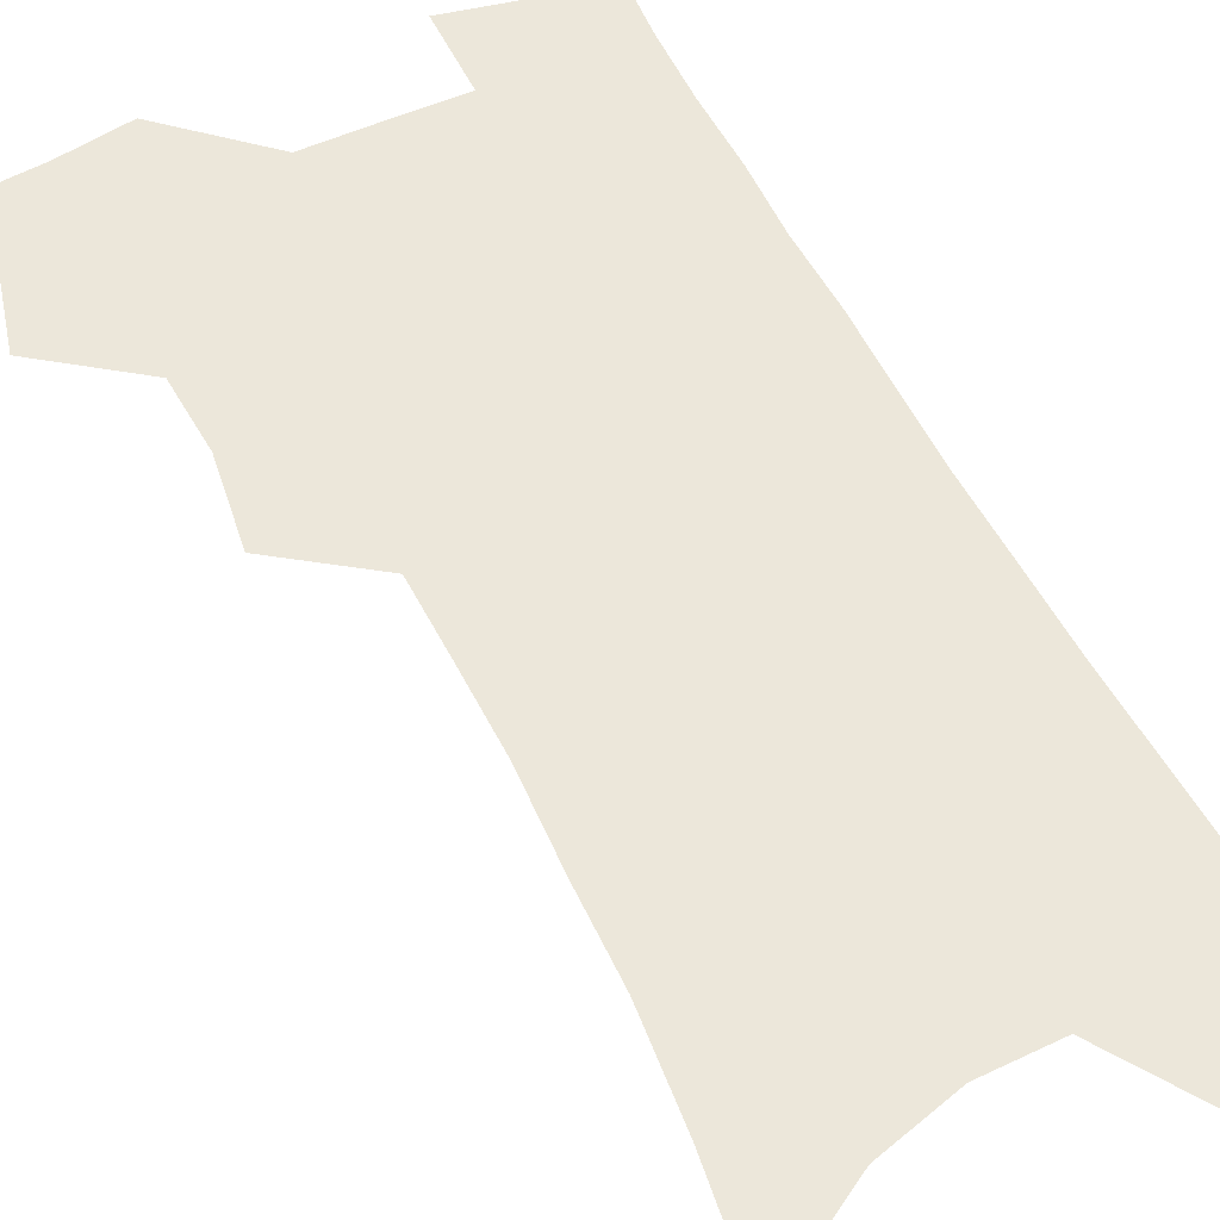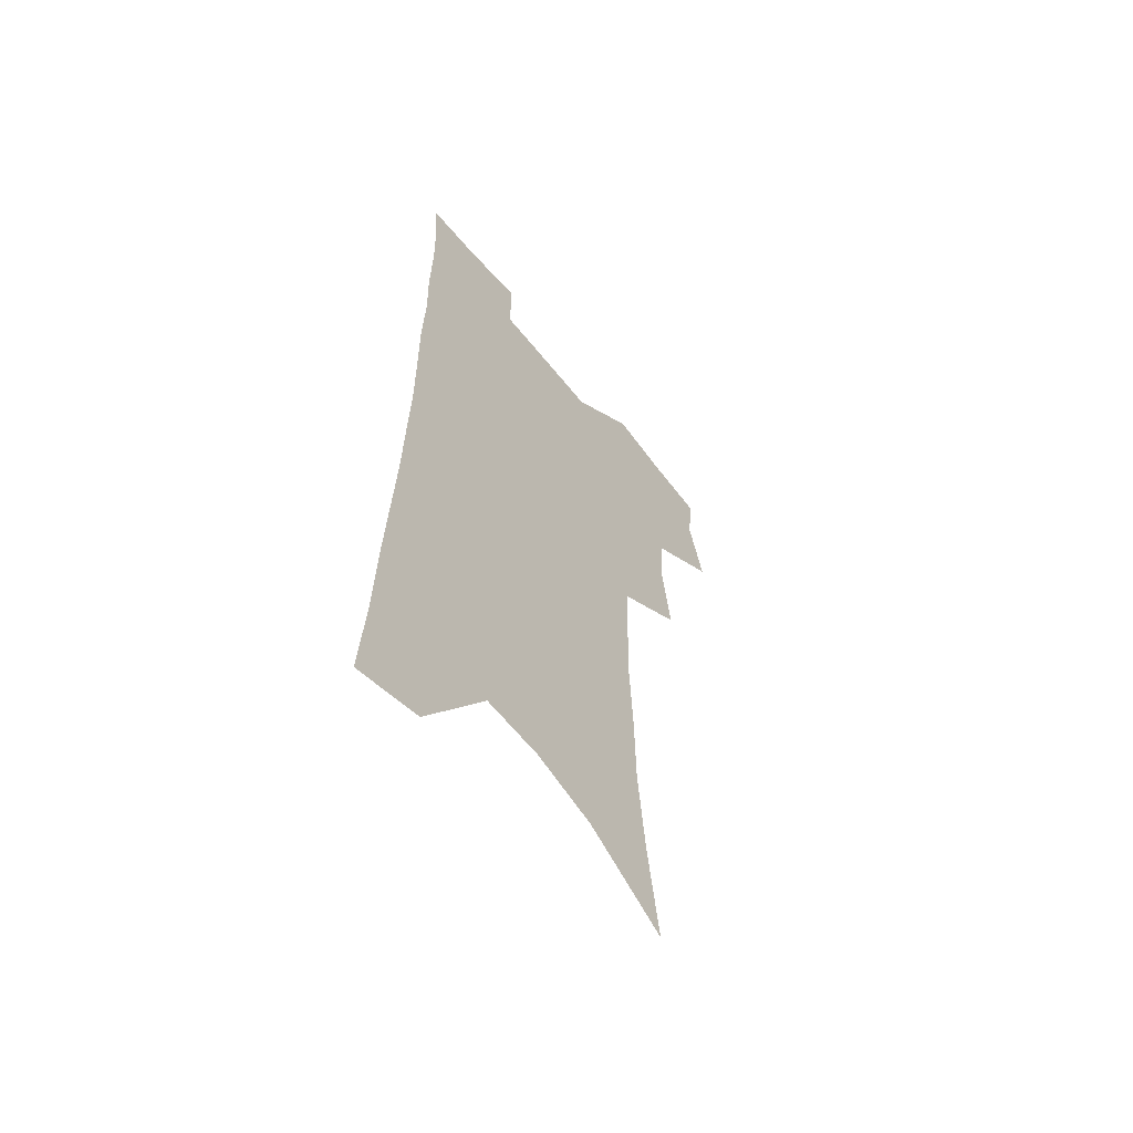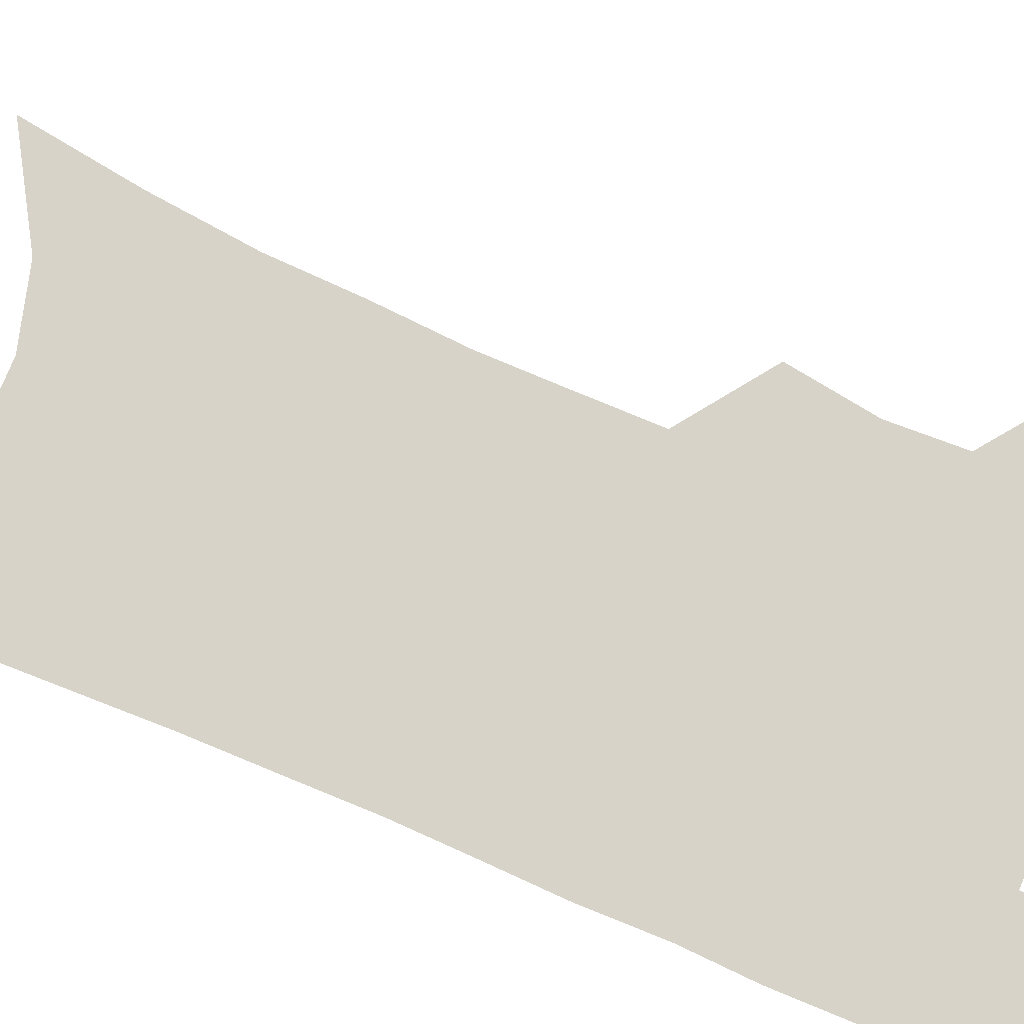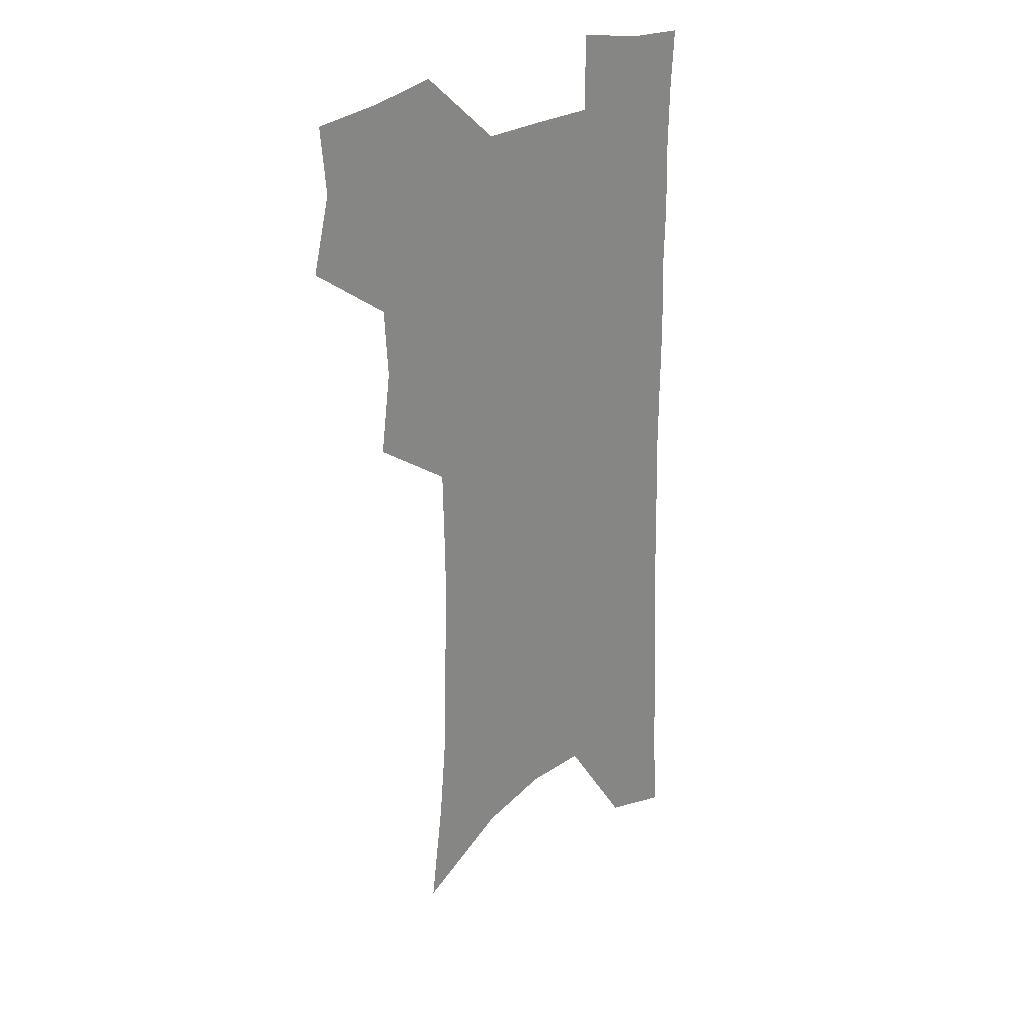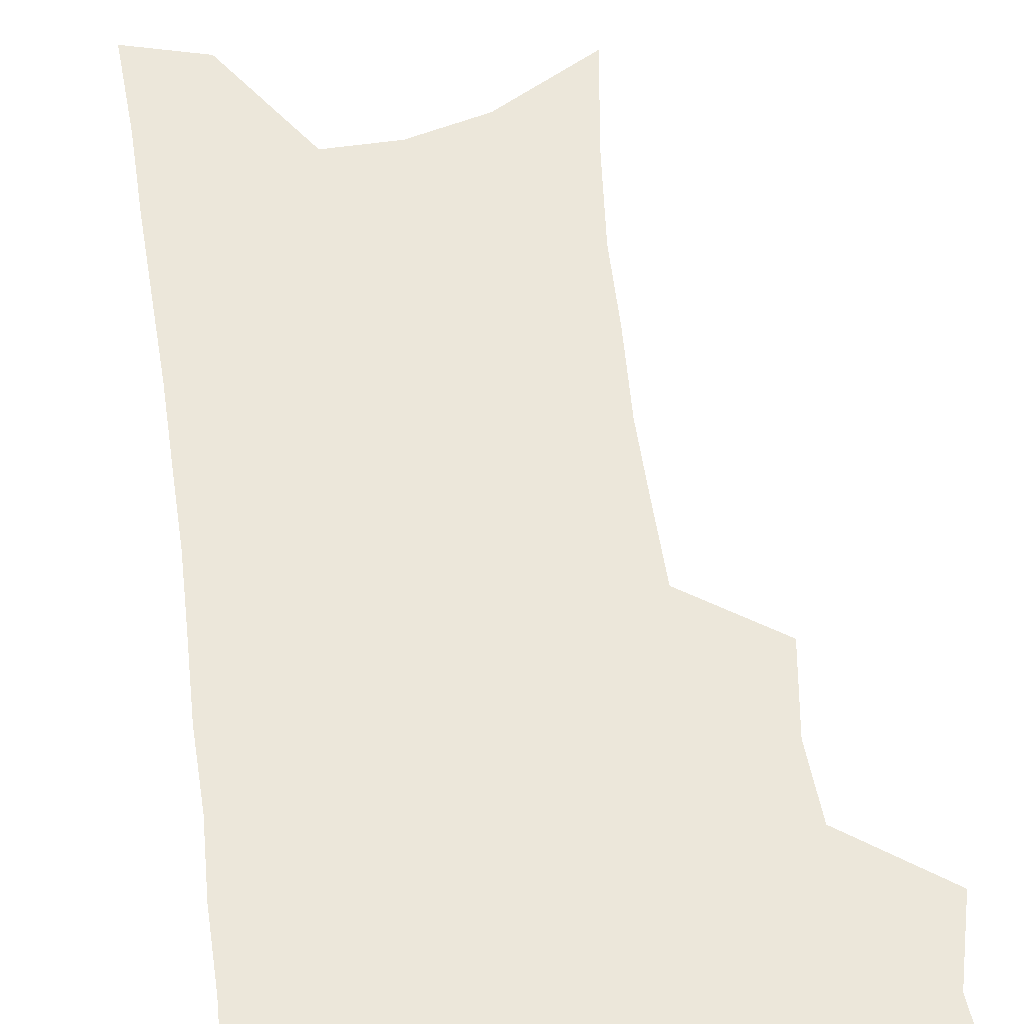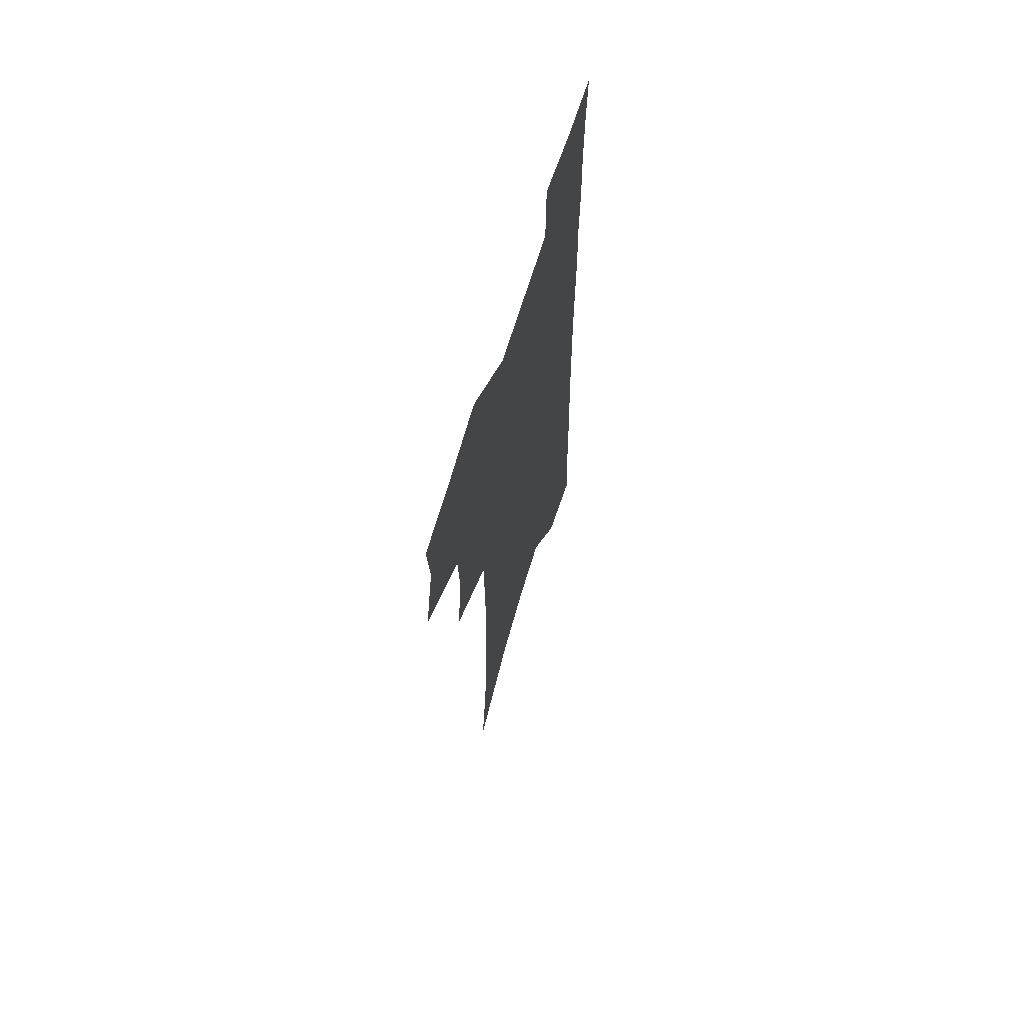
<metadata>
{"format":"obj","ext":"obj","renderer":"f3d","projection":"perspective","resolution":1024,"background":"white","views":[{"elev":53.3,"azim":-25.3,"up":"+Z"},{"elev":-60.5,"azim":128.4,"up":"+Y"},{"elev":76.7,"azim":113.9,"up":"+Z"},{"elev":27.4,"azim":-43.8,"up":"+Y"},{"elev":52.8,"azim":172.9,"up":"+Z"},{"elev":68.0,"azim":-72.9,"up":"+Y"}]}
</metadata>
<code>
v 482.2 501.5 0
v 489.8 531.8 0
v 487.2 559 0
v 512.9 415.9 0
v 517.4 449.2 0
v 515.7 477.1 0
v 521.6 507.7 0
v 518.9 534.2 0
v 515.1 561.9 0
v 535.1 175.5 0
v 541 220.8 0
v 544.6 260.9 0
v 545.1 295.2 0
v 546.7 330.9 0
v 546.2 362.5 0
v 545.5 393.2 0
v 548.1 425.8 0
v 547.6 453.8 0
v 548.8 482.3 0
v 549 509.2 0
v 546.7 536.3 0
v 542 566.8 0
v 573.6 199.5 0
v 574.9 237.7 0
v 575.1 272.5 0
v 574.7 304.9 0
v 575.6 339.3 0
v 575.9 371 0
v 575.9 400.9 0
v 575.5 428.9 0
v 575.7 456.6 0
v 576.4 483.7 0
v 577.2 510.2 0
v 575.3 536.9 0
v 602.9 208.3 0
v 602.4 242.7 0
v 602.5 278.6 0
v 602.3 311.4 0
v 602.1 342.6 0
v 602.2 373.1 0
v 602.4 403.7 0
v 602.8 432.3 0
v 603 459.1 0
v 602.9 484.7 0
v 603.1 510.9 0
v 602.6 537.2 0
v 630.3 209.2 0
v 629.3 246.5 0
v 628.8 280.3 0
v 628.4 312.4 0
v 628 344 0
v 628.4 371.6 0
v 627.9 404 0
v 628.2 431.6 0
v 628.2 459 0
v 629 484.4 0
v 629.2 511.1 0
v 629.4 537.2 0
v 629.6 569 0
v 661.2 162.2 0
v 658.5 204.2 0
v 656.9 241.5 0
v 655.5 276.7 0
v 655.3 308.4 0
v 653.9 341.7 0
v 654.5 370.5 0
v 655.5 399 0
v 654.2 429.6 0
v 655 456.6 0
v 655.4 483.4 0
v 655.1 510.5 0
v 656 536.4 0
v 658.4 563.2 0
v 691.8 153.7 0
v 689.3 193.9 0
v 688.2 229.8 0
v 686.6 265.4 0
v 685 299.6 0
v 684.2 332.2 0
v 683.3 363.9 0
v 683.5 393.9 0
v 683.8 423.4 0
v 682.7 453.4 0
v 683.4 480.7 0
v 682.7 508.7 0
v 683.2 535.1 0
v 684.9 561.3 0
f 6 7 1
f 1 7 2
f 7 8 2
f 2 8 3
f 8 9 3
f 16 17 4
f 4 17 5
f 17 18 5
f 5 18 6
f 18 19 6
f 6 19 7
f 19 20 7
f 7 20 8
f 20 21 8
f 8 21 9
f 21 22 9
f 10 23 11
f 23 24 11
f 11 24 12
f 24 25 12
f 12 25 13
f 25 26 13
f 13 26 14
f 26 27 14
f 14 27 15
f 27 28 15
f 15 28 16
f 28 29 16
f 16 29 17
f 29 30 17
f 17 30 18
f 30 31 18
f 18 31 19
f 31 32 19
f 19 32 20
f 32 33 20
f 20 33 21
f 33 34 21
f 21 34 22
f 23 35 24
f 35 36 24
f 24 36 25
f 36 37 25
f 25 37 26
f 37 38 26
f 26 38 27
f 38 39 27
f 27 39 28
f 39 40 28
f 28 40 29
f 40 41 29
f 29 41 30
f 41 42 30
f 30 42 31
f 42 43 31
f 31 43 32
f 43 44 32
f 32 44 33
f 44 45 33
f 33 45 34
f 45 46 34
f 35 47 36
f 47 48 36
f 36 48 37
f 48 49 37
f 37 49 38
f 49 50 38
f 38 50 39
f 50 51 39
f 39 51 40
f 51 52 40
f 40 52 41
f 52 53 41
f 41 53 42
f 53 54 42
f 42 54 43
f 54 55 43
f 43 55 44
f 55 56 44
f 44 56 45
f 56 57 45
f 45 57 46
f 57 58 46
f 60 61 47
f 47 61 48
f 61 62 48
f 48 62 49
f 62 63 49
f 49 63 50
f 63 64 50
f 50 64 51
f 64 65 51
f 51 65 52
f 65 66 52
f 52 66 53
f 66 67 53
f 53 67 54
f 67 68 54
f 54 68 55
f 68 69 55
f 55 69 56
f 69 70 56
f 56 70 57
f 70 71 57
f 57 71 58
f 71 72 58
f 58 72 59
f 72 73 59
f 60 74 61
f 74 75 61
f 61 75 62
f 75 76 62
f 62 76 63
f 76 77 63
f 63 77 64
f 77 78 64
f 64 78 65
f 78 79 65
f 65 79 66
f 79 80 66
f 66 80 67
f 80 81 67
f 67 81 68
f 81 82 68
f 68 82 69
f 82 83 69
f 69 83 70
f 83 84 70
f 70 84 71
f 84 85 71
f 71 85 72
f 85 86 72
f 72 86 73
f 86 87 73

</code>
